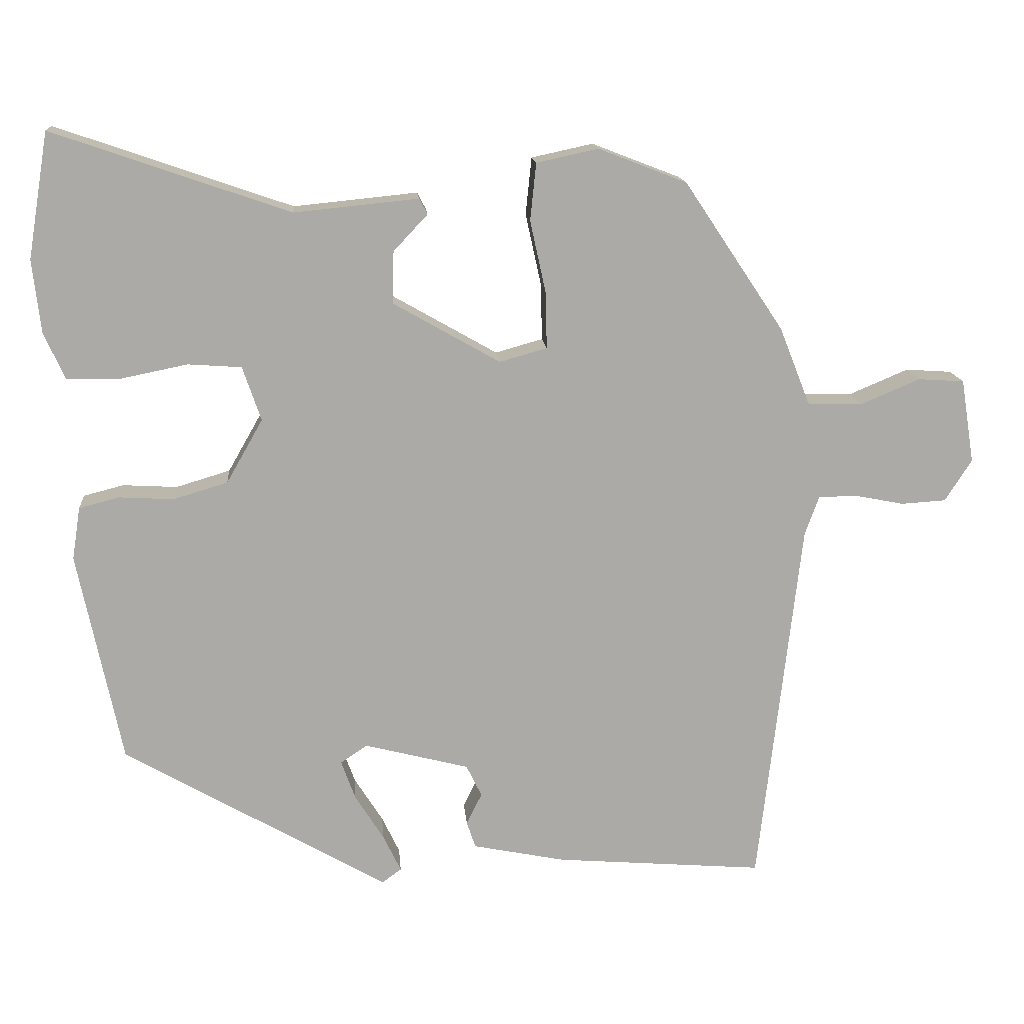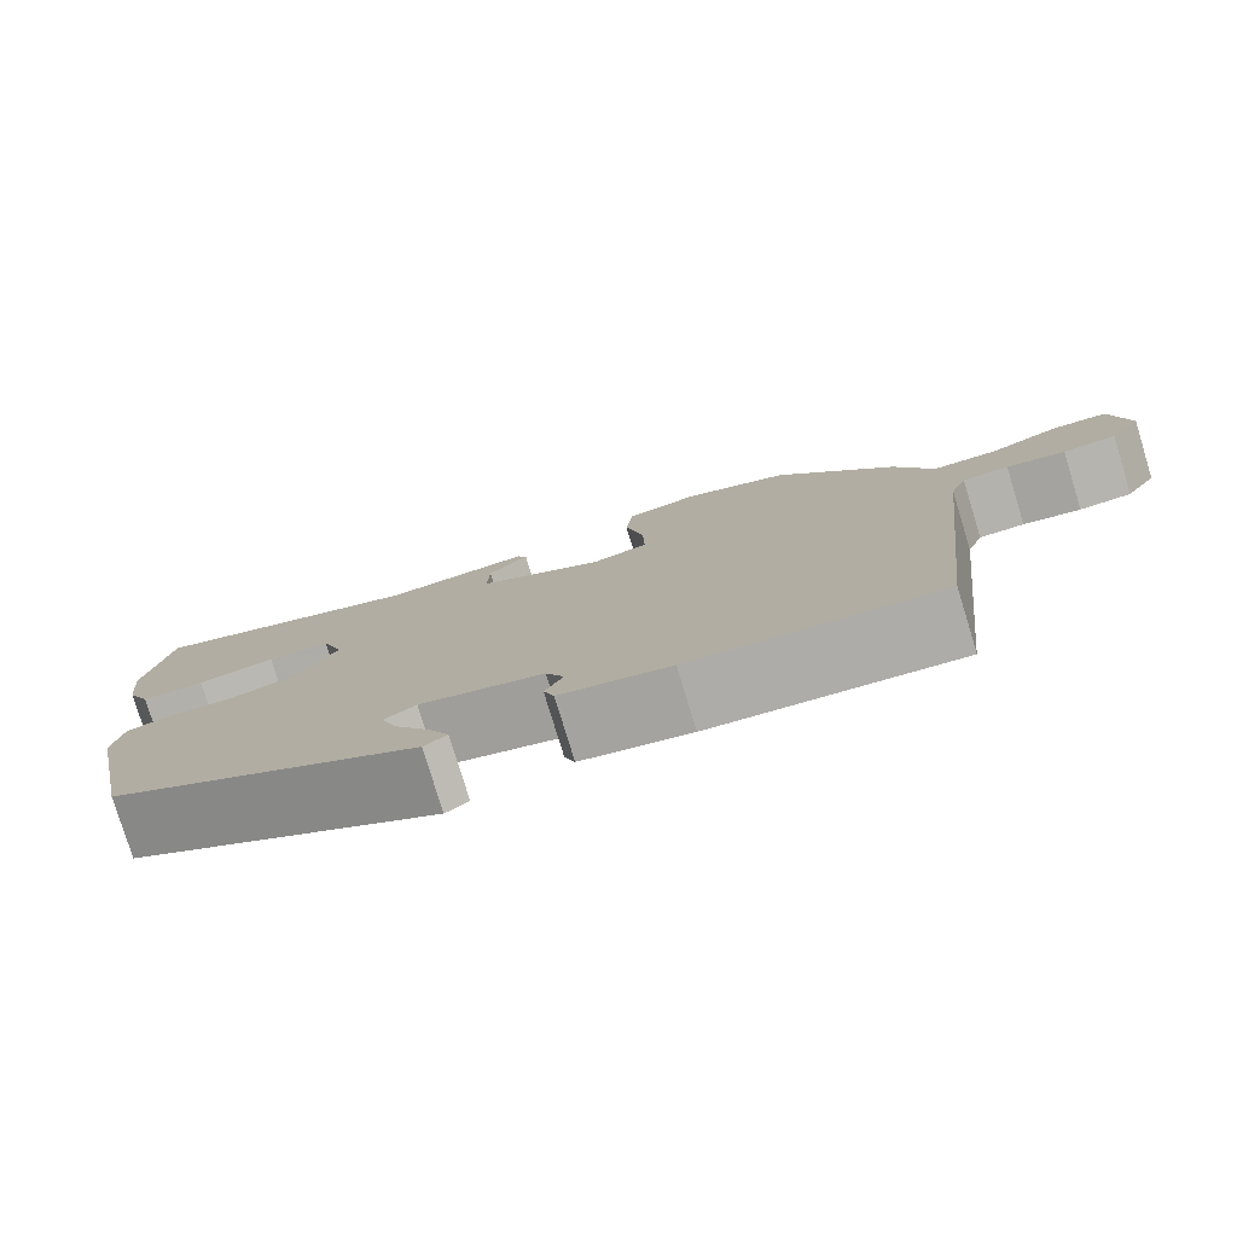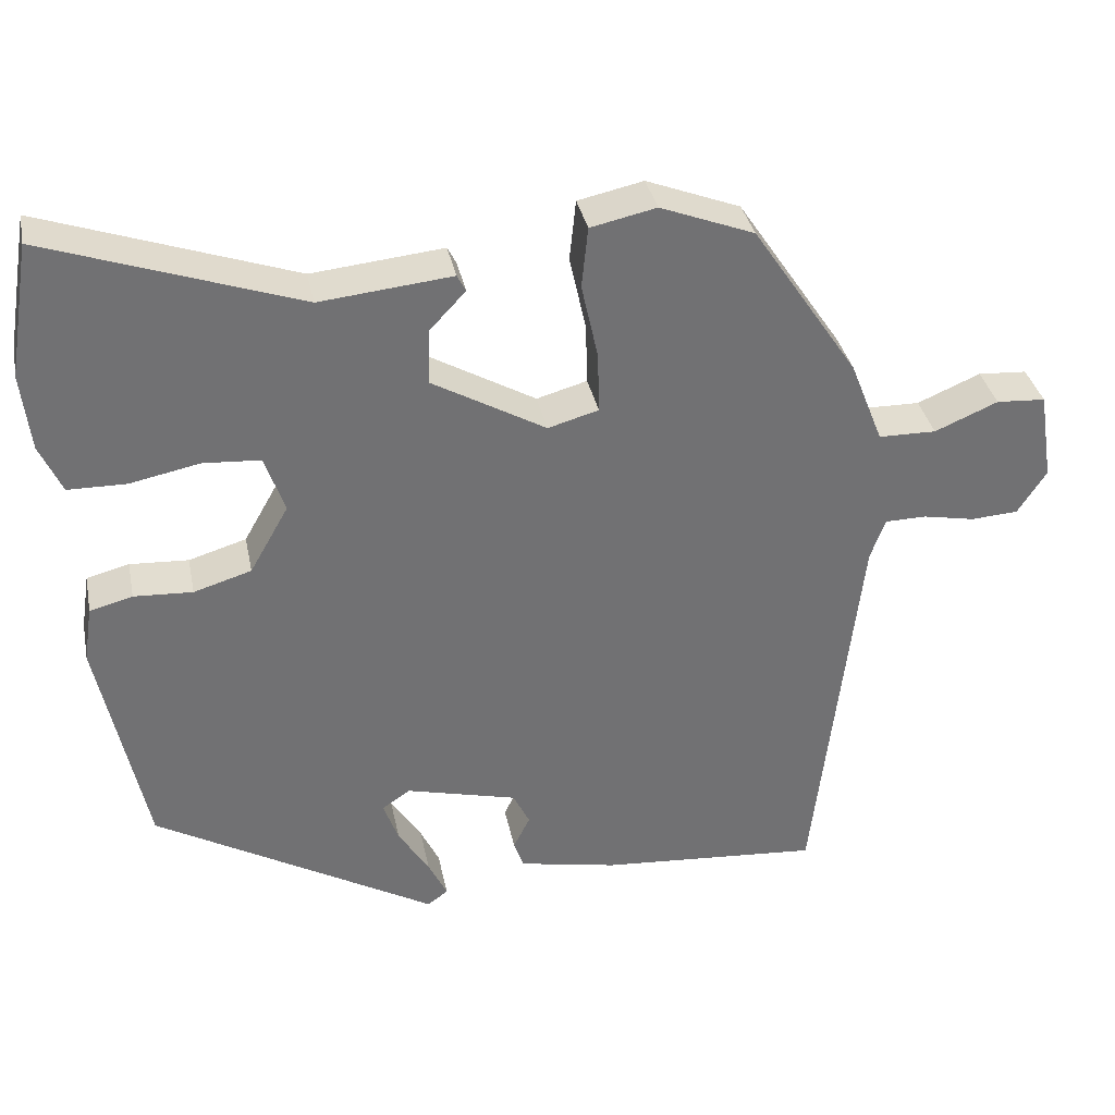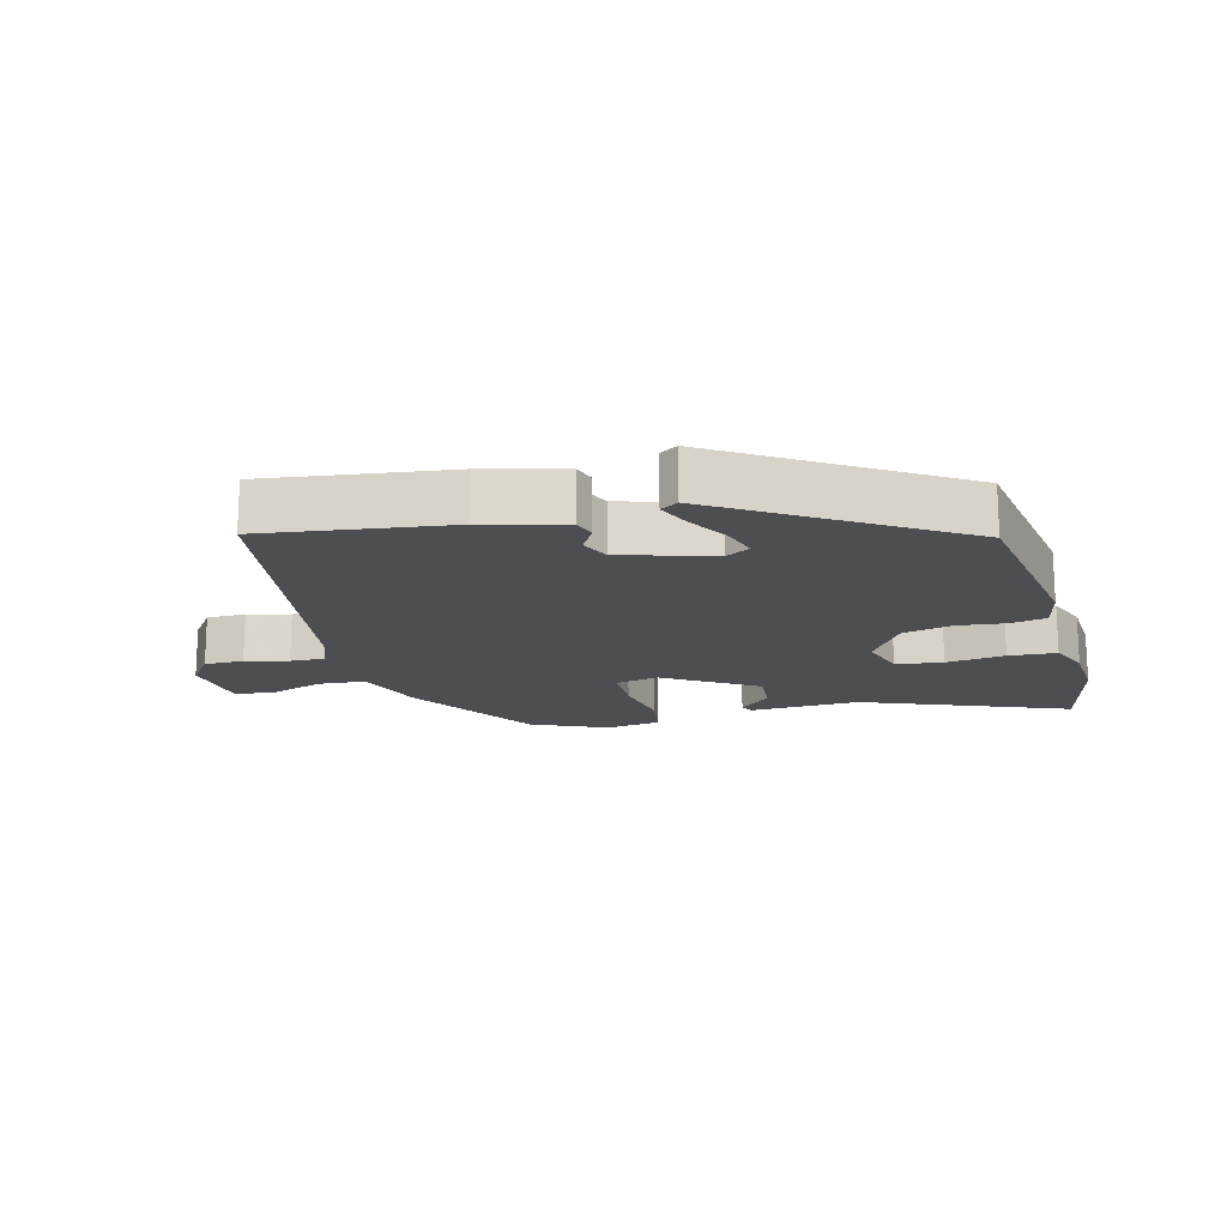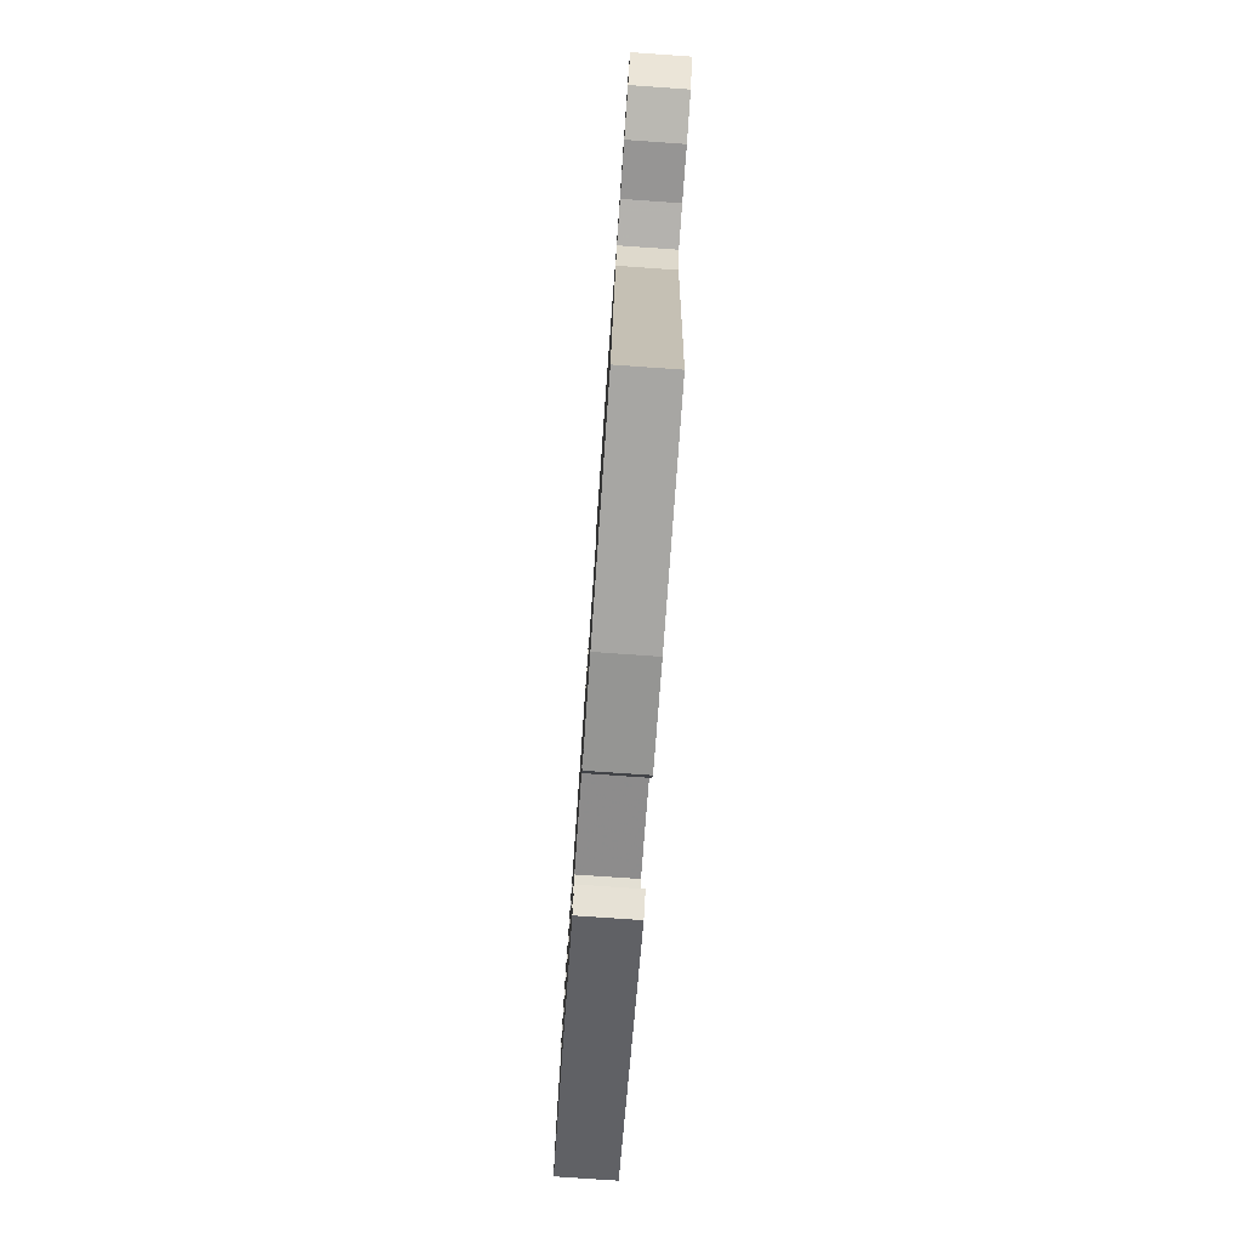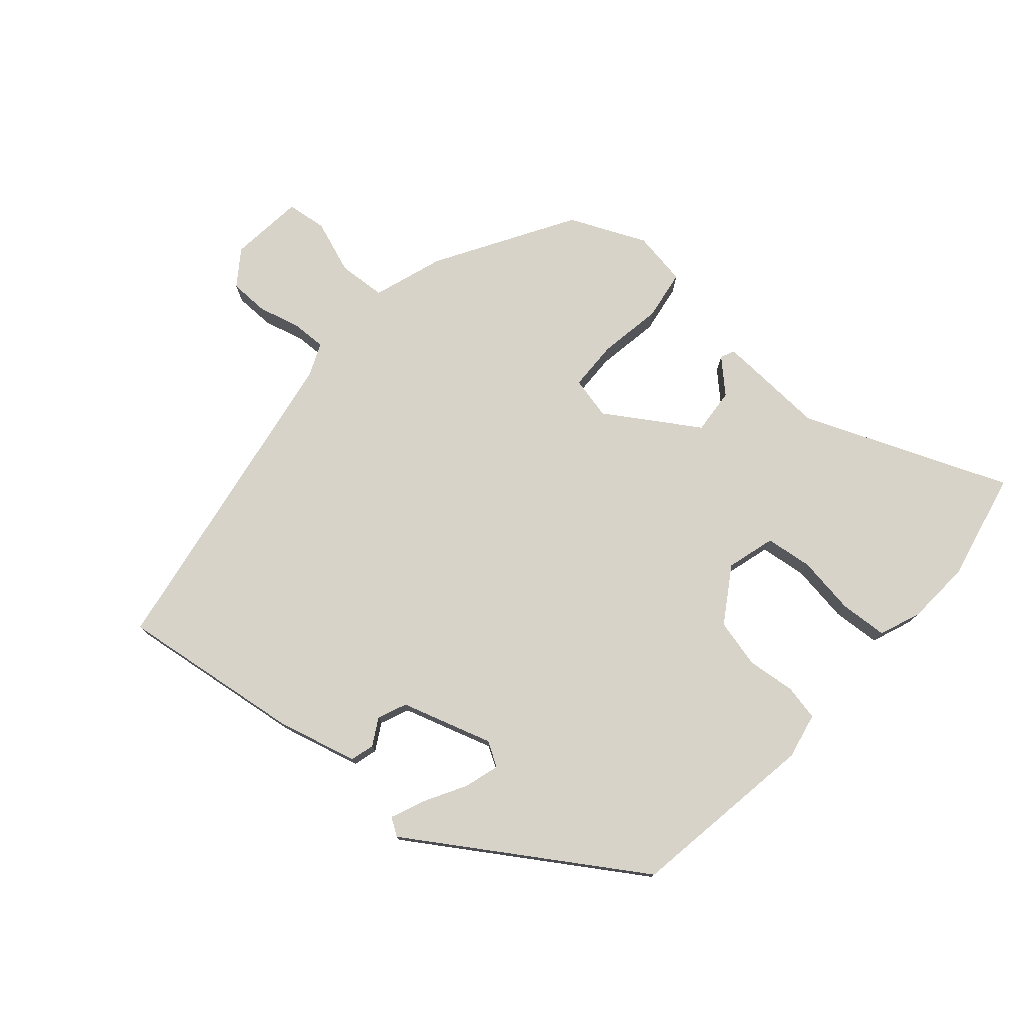
<metadata>
{"format":"obj","ext":"obj","renderer":"f3d","projection":"perspective","resolution":1024,"background":"white","views":[{"elev":14.4,"azim":-4.6,"up":"+Z"},{"elev":-78.9,"azim":17.0,"up":"+Z"},{"elev":35.1,"azim":-11.4,"up":"+Z"},{"elev":-16.7,"azim":-168.2,"up":"+Y"},{"elev":-78.7,"azim":86.0,"up":"+Z"},{"elev":76.6,"azim":-141.8,"up":"+Y"}]}
</metadata>
<code>
v 0.354 0.07 0.487
v 0.488 0.07 0.287
v 0.53 0.07 0.181
v 0.603 0.07 0.18
v 0.683 0.07 0.214
v 0.745 0.07 0.21
v 0.763 0.07 0.097
v 0.727 0.07 0.041
v 0.667 0.07 0.037
v 0.601 0.07 0.05
v 0.549 0.07 0.049
v 0.53 0.07 -0.003
v 0.473 0.07 -0.503
v 0.192 0.07 -0.481
v 0.067 0.07 -0.456
v 0.055 0.07 -0.42
v 0.076 0.07 -0.378
v 0.055 0.07 -0.335
v -0.086 0.07 -0.299
v -0.122 0.07 -0.323
v -0.103 0.07 -0.376
v -0.064 0.07 -0.438
v -0.04 0.07 -0.488
v -0.066 0.07 -0.507
v -0.422 0.07 -0.302
v -0.481 0.07 -0.017
v -0.47 0.07 0.054
v -0.416 0.07 0.068
v -0.342 0.07 0.064
v -0.269 0.07 0.086
v -0.22 0.07 0.172
v -0.245 0.07 0.245
v -0.317 0.07 0.25
v -0.406 0.07 0.232
v -0.479 0.07 0.233
v -0.507 0.07 0.295
v -0.518 0.07 0.393
v -0.49 0.07 0.562
v -0.171 0.07 0.452
v -0.004 0.07 0.469
v 0.007 0.07 0.448
v -0.039 0.07 0.399
v -0.041 0.07 0.329
v 0.103 0.07 0.247
v 0.167 0.07 0.265
v 0.165 0.07 0.342
v 0.144 0.07 0.438
v 0.152 0.07 0.515
v 0.235 0.07 0.533
v 0.354 0 0.487
v 0.488 0 0.287
v 0.53 0 0.181
v 0.603 0 0.18
v 0.683 0 0.214
v 0.745 0 0.21
v 0.763 0 0.097
v 0.727 0 0.041
v 0.667 0 0.037
v 0.601 0 0.05
v 0.549 0 0.049
v 0.53 0 -0.003
v 0.473 0 -0.503
v 0.192 0 -0.481
v 0.067 0 -0.456
v 0.055 0 -0.42
v 0.076 0 -0.378
v 0.055 0 -0.335
v -0.086 0 -0.299
v -0.122 0 -0.323
v -0.103 0 -0.376
v -0.064 0 -0.438
v -0.04 0 -0.488
v -0.066 0 -0.507
v -0.422 0 -0.302
v -0.481 0 -0.017
v -0.47 0 0.054
v -0.416 0 0.068
v -0.342 0 0.064
v -0.269 0 0.086
v -0.22 0 0.172
v -0.245 0 0.245
v -0.317 0 0.25
v -0.406 0 0.232
v -0.479 0 0.233
v -0.507 0 0.295
v -0.518 0 0.393
v -0.49 0 0.562
v -0.171 0 0.452
v -0.004 0 0.469
v 0.007 0 0.448
v -0.039 0 0.399
v -0.041 0 0.329
v 0.103 0 0.247
v 0.167 0 0.265
v 0.165 0 0.342
v 0.144 0 0.438
v 0.152 0 0.515
v 0.235 0 0.533
f 1 2 3
f 49 1 3
f 48 49 3
f 47 48 3
f 46 47 3
f 45 46 3
f 44 45 3
f 39 40 41 42
f 39 42 43
f 38 39 43
f 37 38 43
f 36 37 43
f 35 36 43
f 34 35 43
f 33 34 43
f 32 33 43 44
f 27 28 29
f 26 27 29
f 25 26 29
f 24 25 29
f 24 29 30
f 21 22 23 24
f 20 21 24 30
f 19 20 30 31
f 15 16 17
f 14 15 17
f 13 14 17
f 12 13 17
f 11 12 17 18
f 8 9 10
f 7 8 10
f 6 7 10
f 5 6 10
f 4 5 10
f 3 4 10 11
f 3 11 18
f 44 3 18
f 32 44 18
f 31 32 18
f 18 19 31
f 52 51 50
f 52 50 98
f 52 98 97
f 52 97 96
f 52 96 95
f 52 95 94
f 52 94 93
f 91 90 89 88
f 92 91 88
f 92 88 87
f 92 87 86
f 92 86 85
f 92 85 84
f 92 84 83
f 92 83 82
f 93 92 82 81
f 78 77 76
f 78 76 75
f 78 75 74
f 78 74 73
f 79 78 73
f 73 72 71 70
f 79 73 70 69
f 80 79 69 68
f 66 65 64
f 66 64 63
f 66 63 62
f 66 62 61
f 67 66 61 60
f 59 58 57
f 59 57 56
f 59 56 55
f 59 55 54
f 59 54 53
f 60 59 53 52
f 67 60 52
f 67 52 93
f 67 93 81
f 67 81 80
f 80 68 67
f 1 50 51 2
f 2 51 52 3
f 3 52 53 4
f 4 53 54 5
f 5 54 55 6
f 6 55 56 7
f 7 56 57 8
f 8 57 58 9
f 9 58 59 10
f 10 59 60 11
f 11 60 61 12
f 12 61 62 13
f 13 62 63 14
f 14 63 64 15
f 15 64 65 16
f 16 65 66 17
f 17 66 67 18
f 18 67 68 19
f 19 68 69 20
f 20 69 70 21
f 21 70 71 22
f 22 71 72 23
f 23 72 73 24
f 24 73 74 25
f 25 74 75 26
f 26 75 76 27
f 27 76 77 28
f 28 77 78 29
f 29 78 79 30
f 30 79 80 31
f 31 80 81 32
f 32 81 82 33
f 33 82 83 34
f 34 83 84 35
f 35 84 85 36
f 36 85 86 37
f 37 86 87 38
f 38 87 88 39
f 39 88 89 40
f 40 89 90 41
f 41 90 91 42
f 42 91 92 43
f 43 92 93 44
f 44 93 94 45
f 45 94 95 46
f 46 95 96 47
f 47 96 97 48
f 48 97 98 49
f 49 98 50 1

</code>
